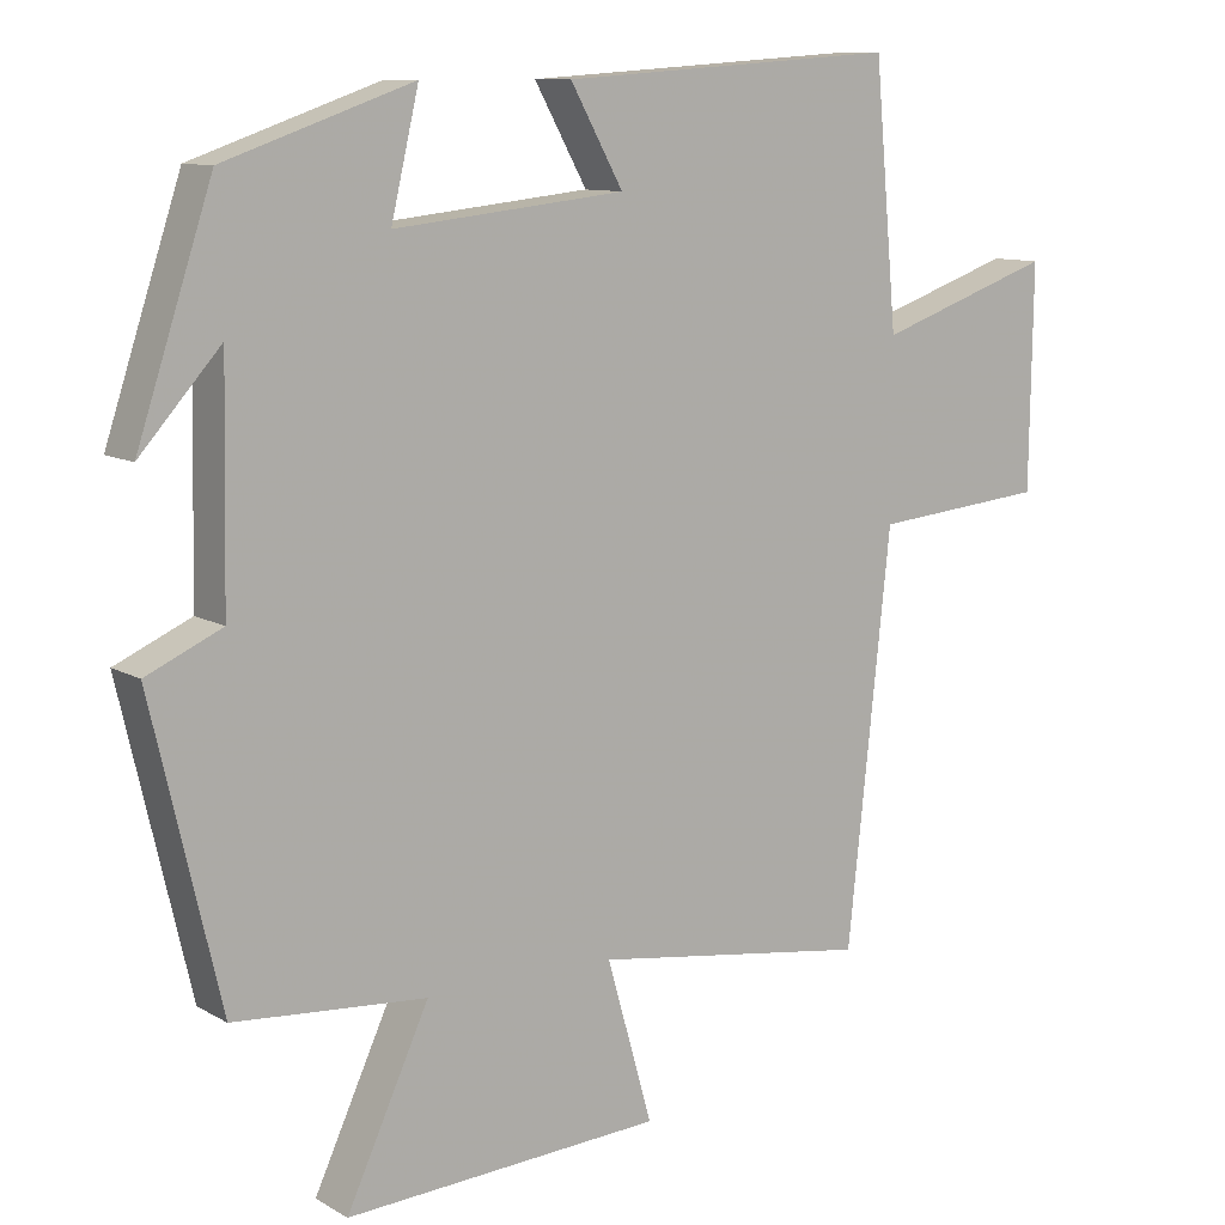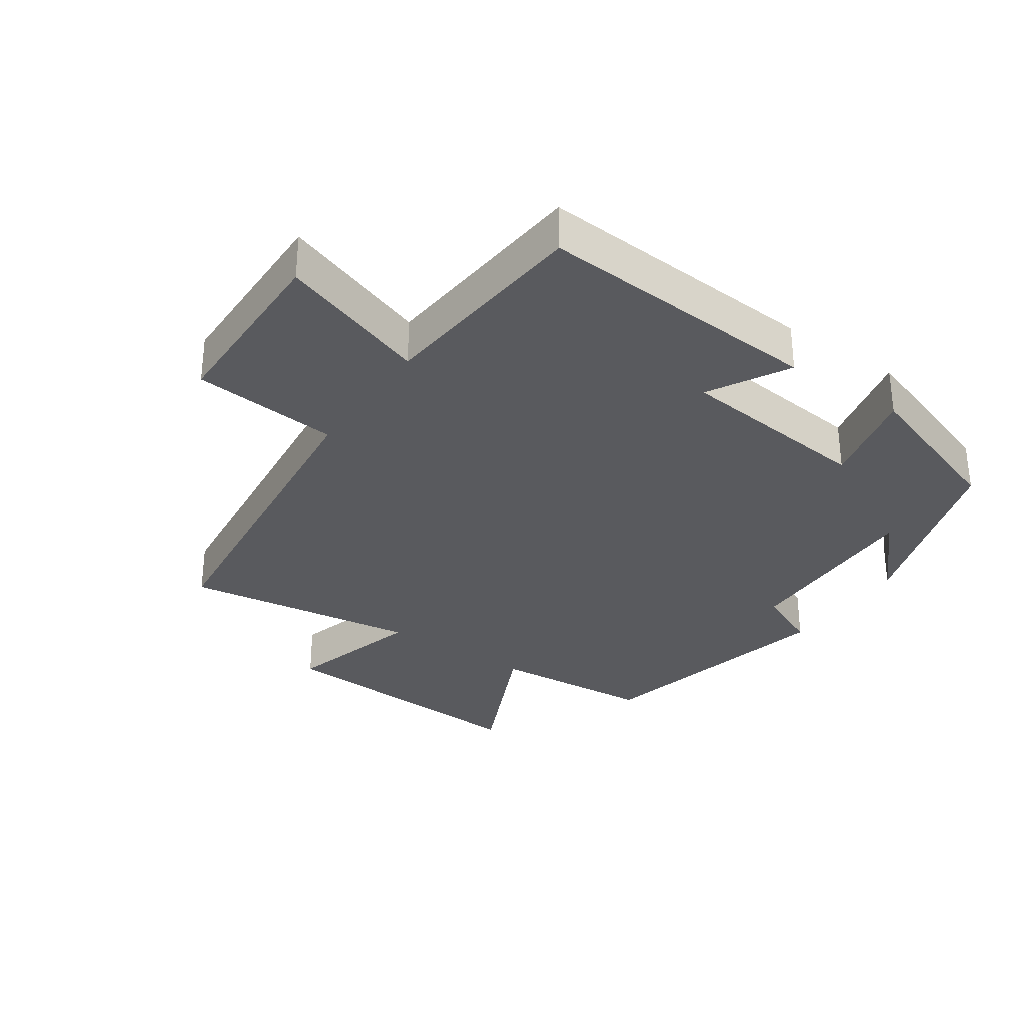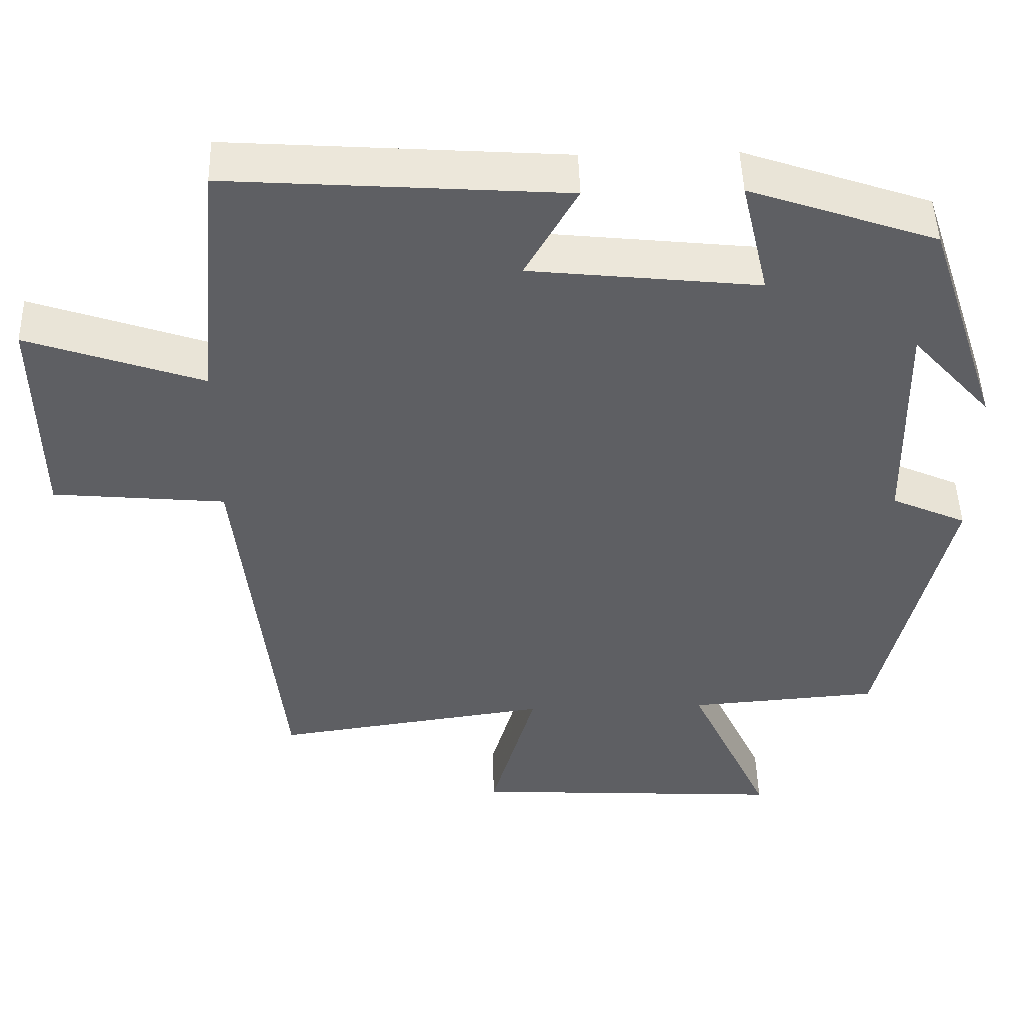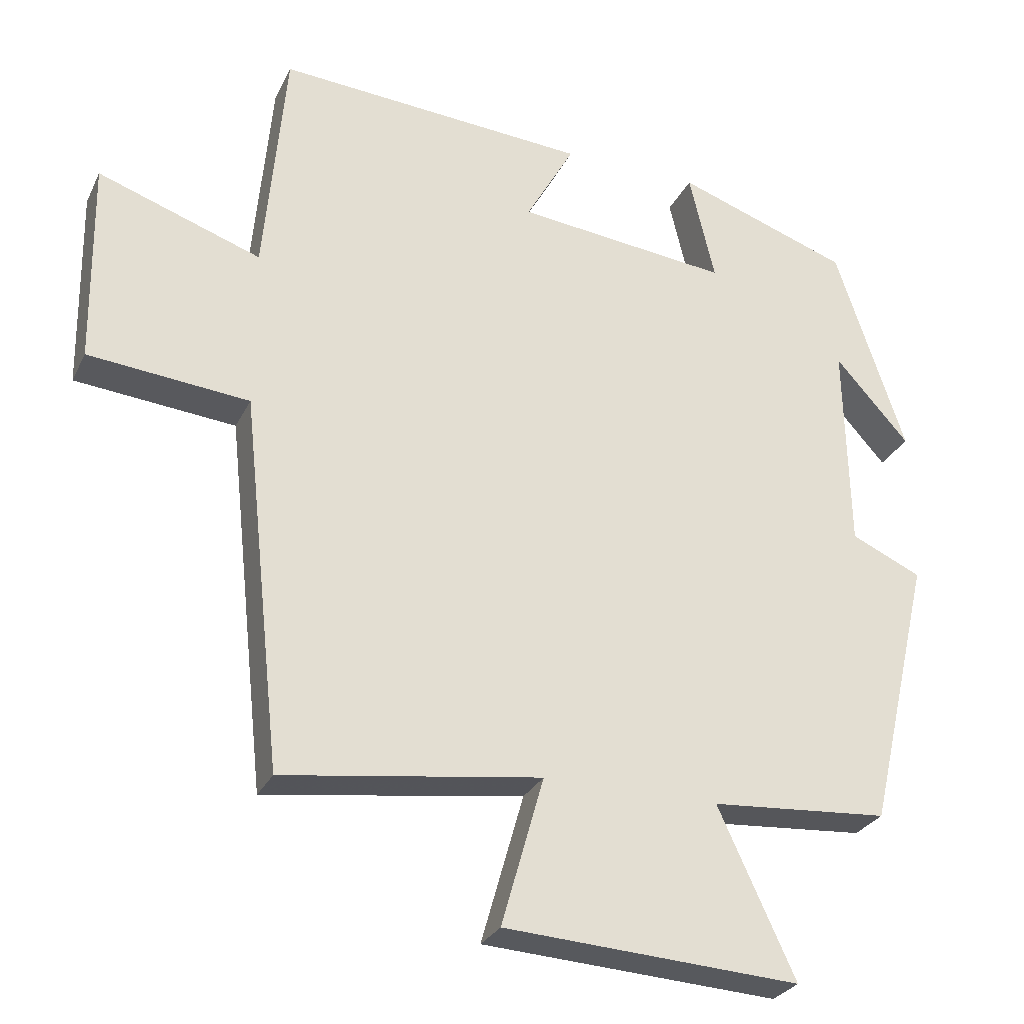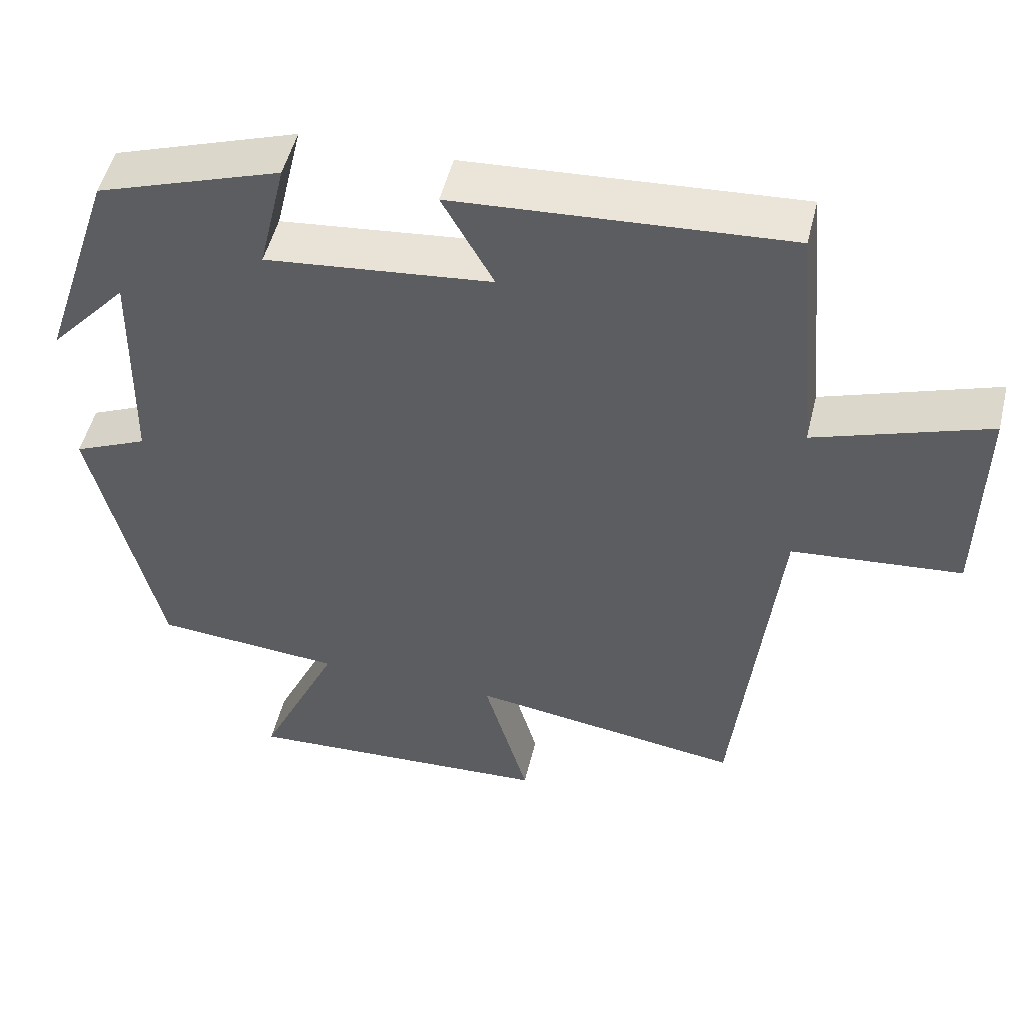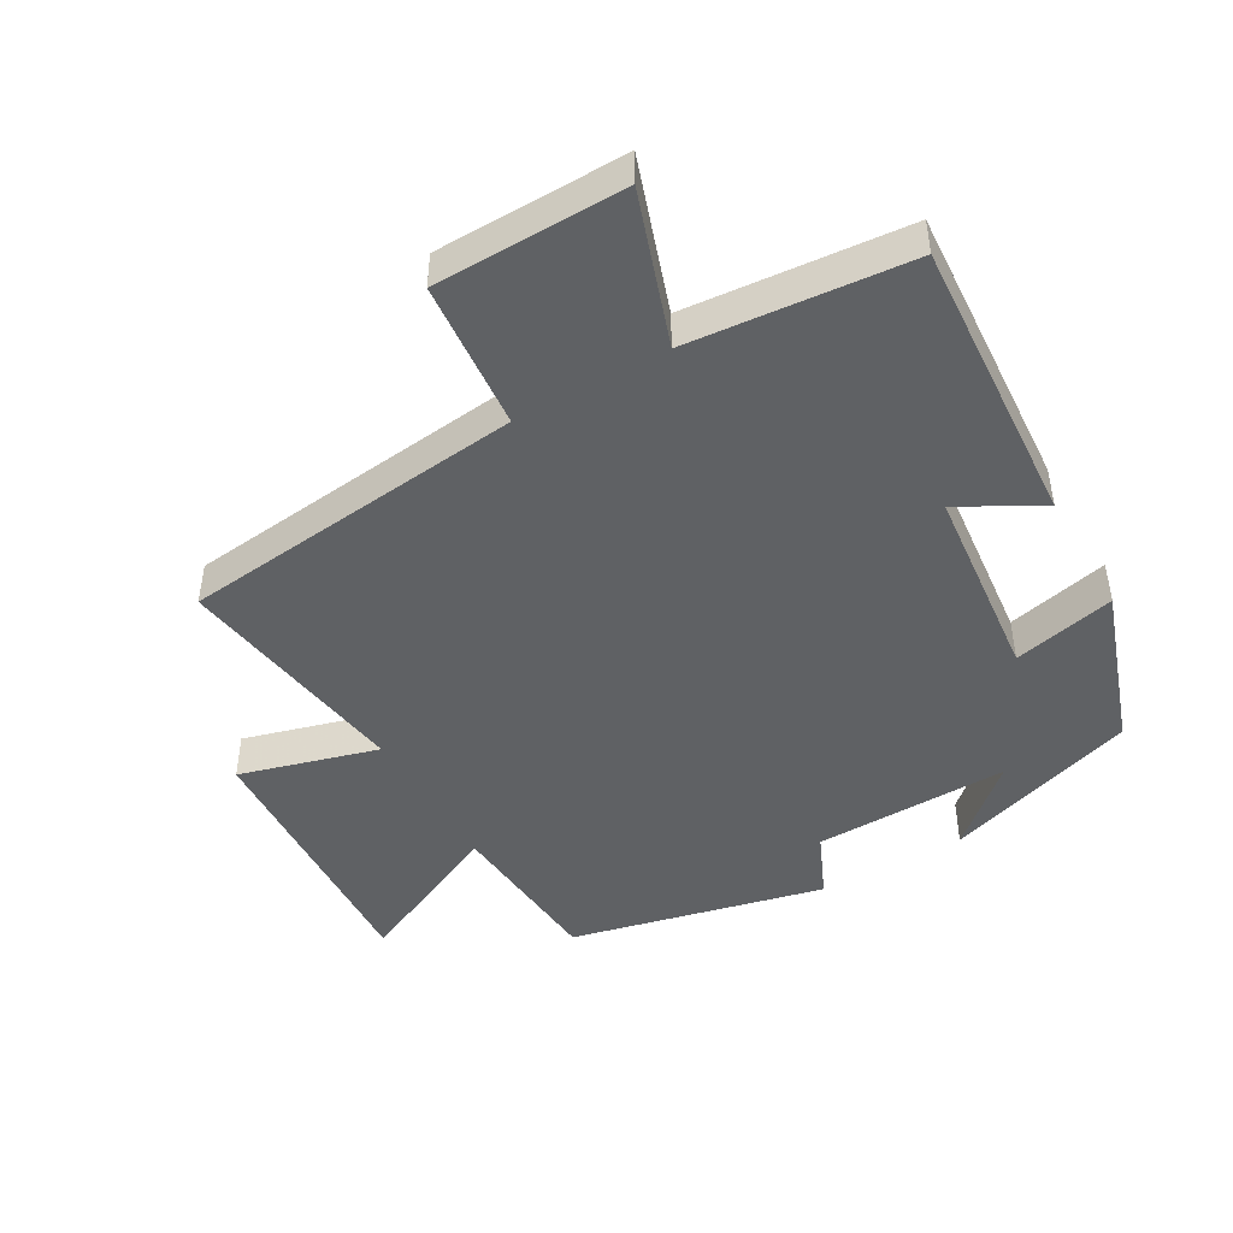
<metadata>
{"format":"obj","ext":"obj","renderer":"f3d","projection":"perspective","resolution":1024,"background":"white","views":[{"elev":10.4,"azim":144.5,"up":"+Z"},{"elev":-31.8,"azim":-34.4,"up":"+Y"},{"elev":48.2,"azim":-1.6,"up":"+Z"},{"elev":-28.2,"azim":-21.8,"up":"+Z"},{"elev":50.8,"azim":-166.3,"up":"+Z"},{"elev":-46.0,"azim":-60.0,"up":"+Y"}]}
</metadata>
<code>
v -0.47 0.07 0.53
v -0.034 0.07 0.5
v -0.102 0.07 0.378
v 0.196 0.07 0.346
v 0.16 0.07 0.5
v 0.403 0.07 0.416
v 0.5 0.07 0.123
v 0.396 0.07 0.239
v 0.402 0.07 -0.055
v 0.5 0.07 -0.099
v 0.411 0.07 -0.481
v 0.162 0.07 -0.5
v 0.269 0.07 -0.732
v -0.143 0.07 -0.708
v -0.084 0.07 -0.5
v -0.444 0.07 -0.551
v -0.5 0.07 -0.029
v -0.724 0.07 -0.008
v -0.728 0.07 0.278
v -0.5 0.07 0.199
v -0.47 0 0.53
v -0.034 0 0.5
v -0.102 0 0.378
v 0.196 0 0.346
v 0.16 0 0.5
v 0.403 0 0.416
v 0.5 0 0.123
v 0.396 0 0.239
v 0.402 0 -0.055
v 0.5 0 -0.099
v 0.411 0 -0.481
v 0.162 0 -0.5
v 0.269 0 -0.732
v -0.143 0 -0.708
v -0.084 0 -0.5
v -0.444 0 -0.551
v -0.5 0 -0.029
v -0.724 0 -0.008
v -0.728 0 0.278
v -0.5 0 0.199
f 17 18 19 20
f 17 20 1
f 16 17 1
f 15 16 1
f 12 13 14 15
f 11 12 15
f 10 11 15
f 9 10 15
f 8 9 15
f 6 7 8
f 4 5 6 8
f 3 4 8 15
f 1 2 3
f 1 3 15
f 40 39 38 37
f 21 40 37
f 21 37 36
f 21 36 35
f 35 34 33 32
f 35 32 31
f 35 31 30
f 35 30 29
f 35 29 28
f 28 27 26
f 28 26 25 24
f 35 28 24 23
f 23 22 21
f 35 23 21
f 1 21 22 2
f 2 22 23 3
f 3 23 24 4
f 4 24 25 5
f 5 25 26 6
f 6 26 27 7
f 7 27 28 8
f 8 28 29 9
f 9 29 30 10
f 10 30 31 11
f 11 31 32 12
f 12 32 33 13
f 13 33 34 14
f 14 34 35 15
f 15 35 36 16
f 16 36 37 17
f 17 37 38 18
f 18 38 39 19
f 19 39 40 20
f 20 40 21 1

</code>
